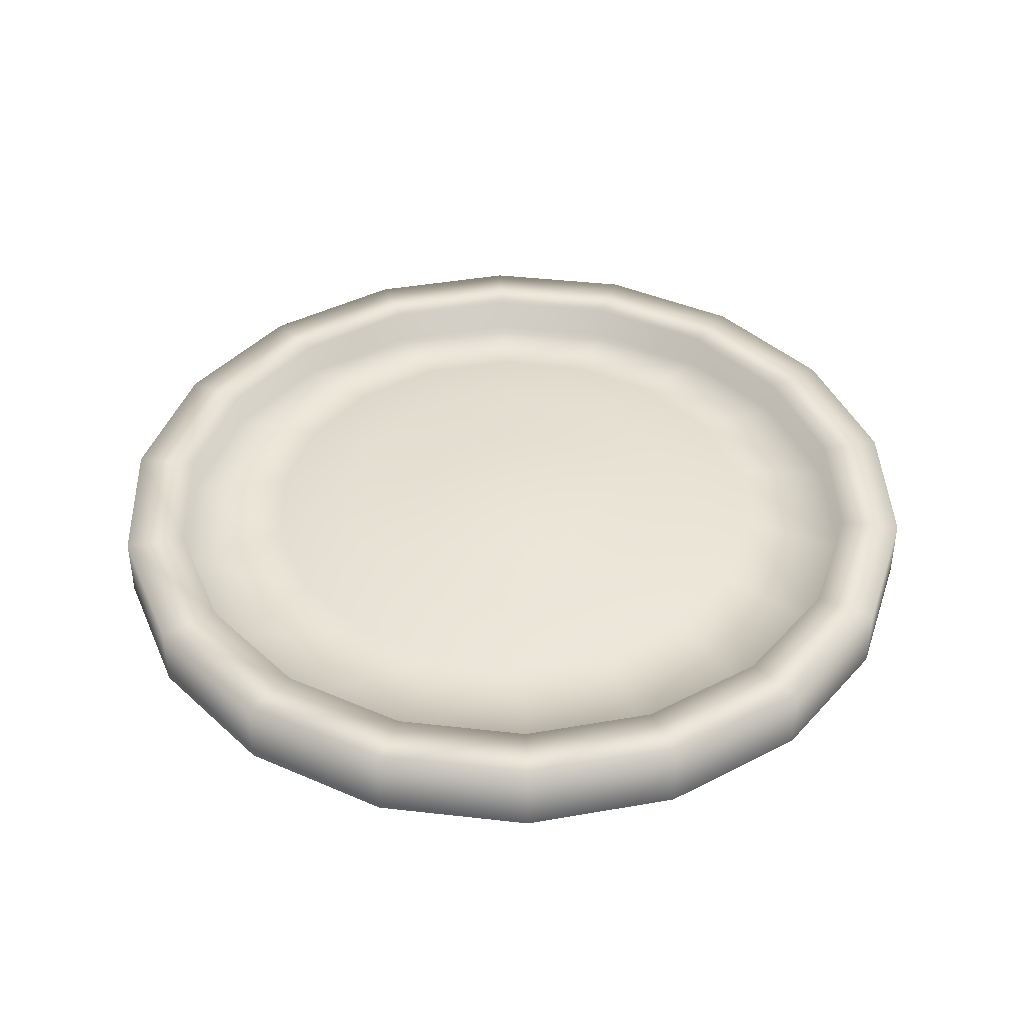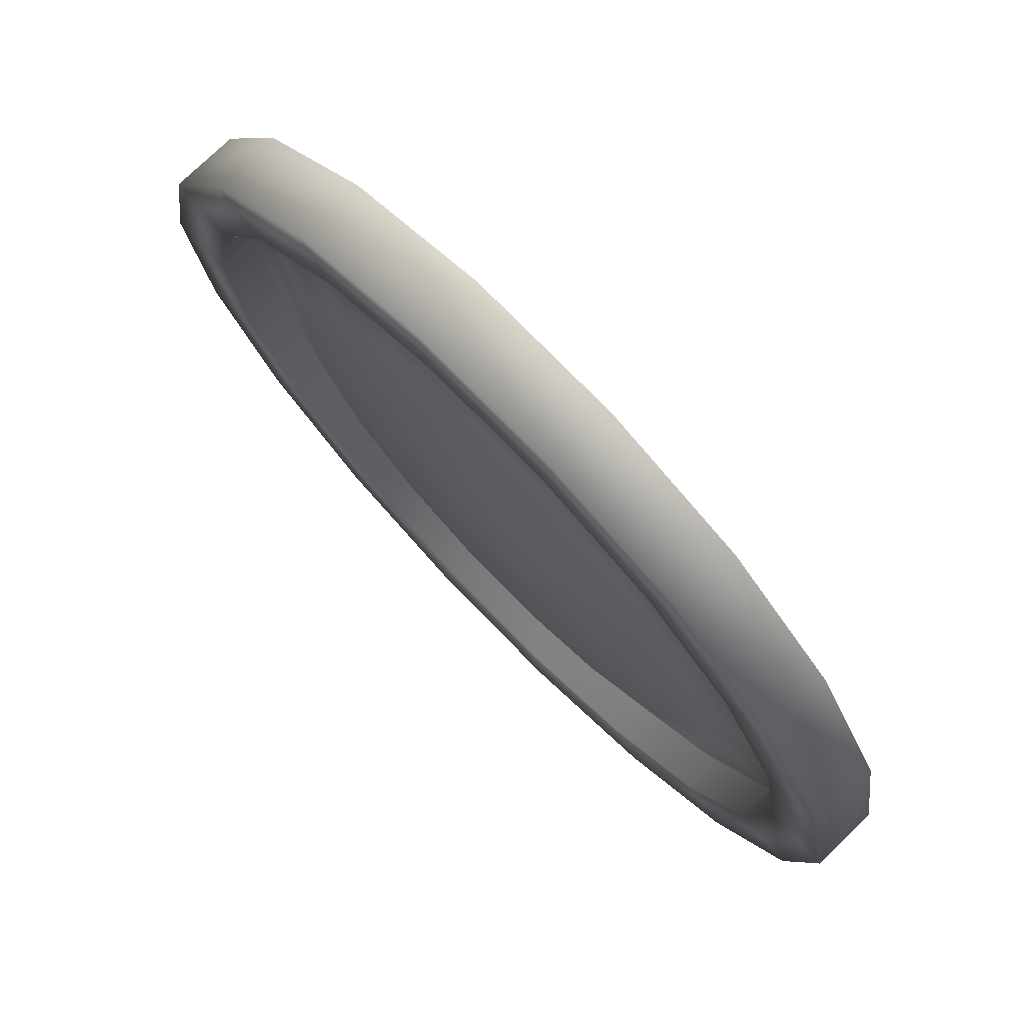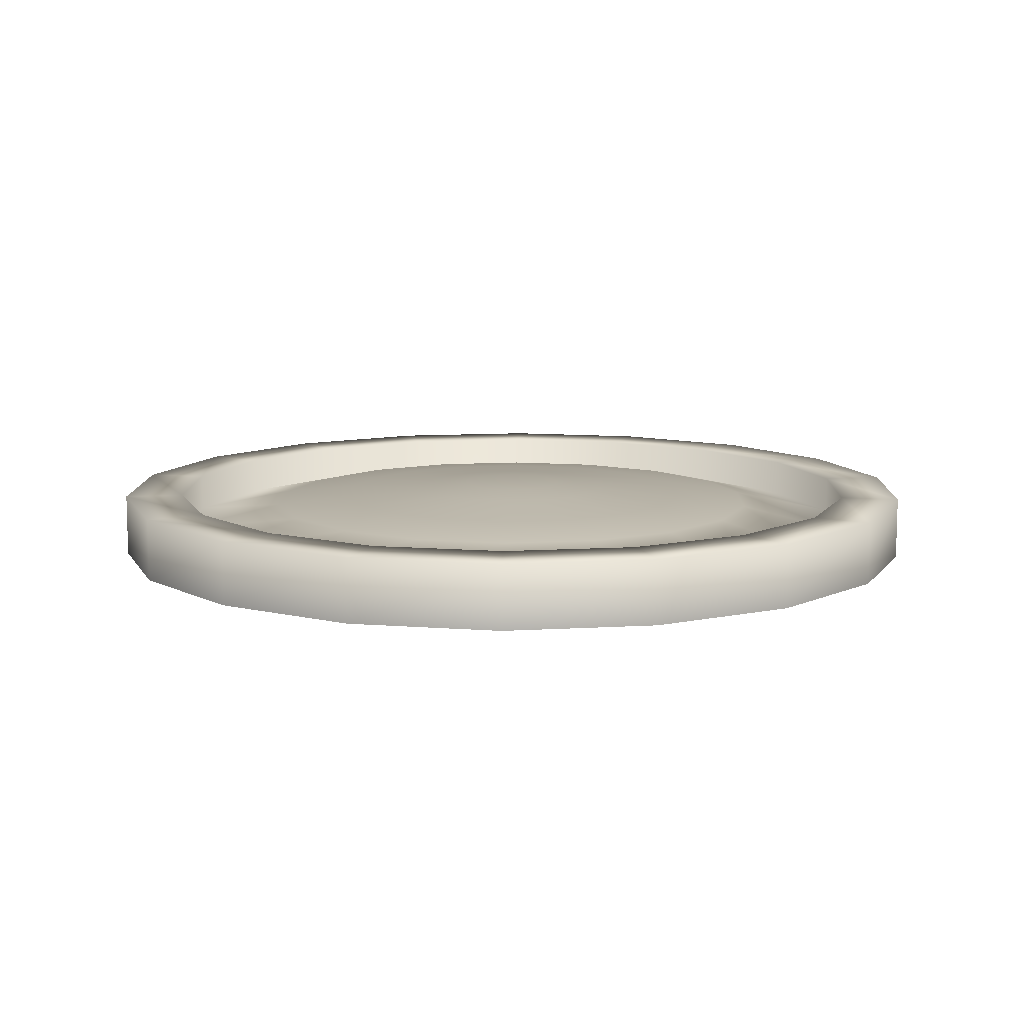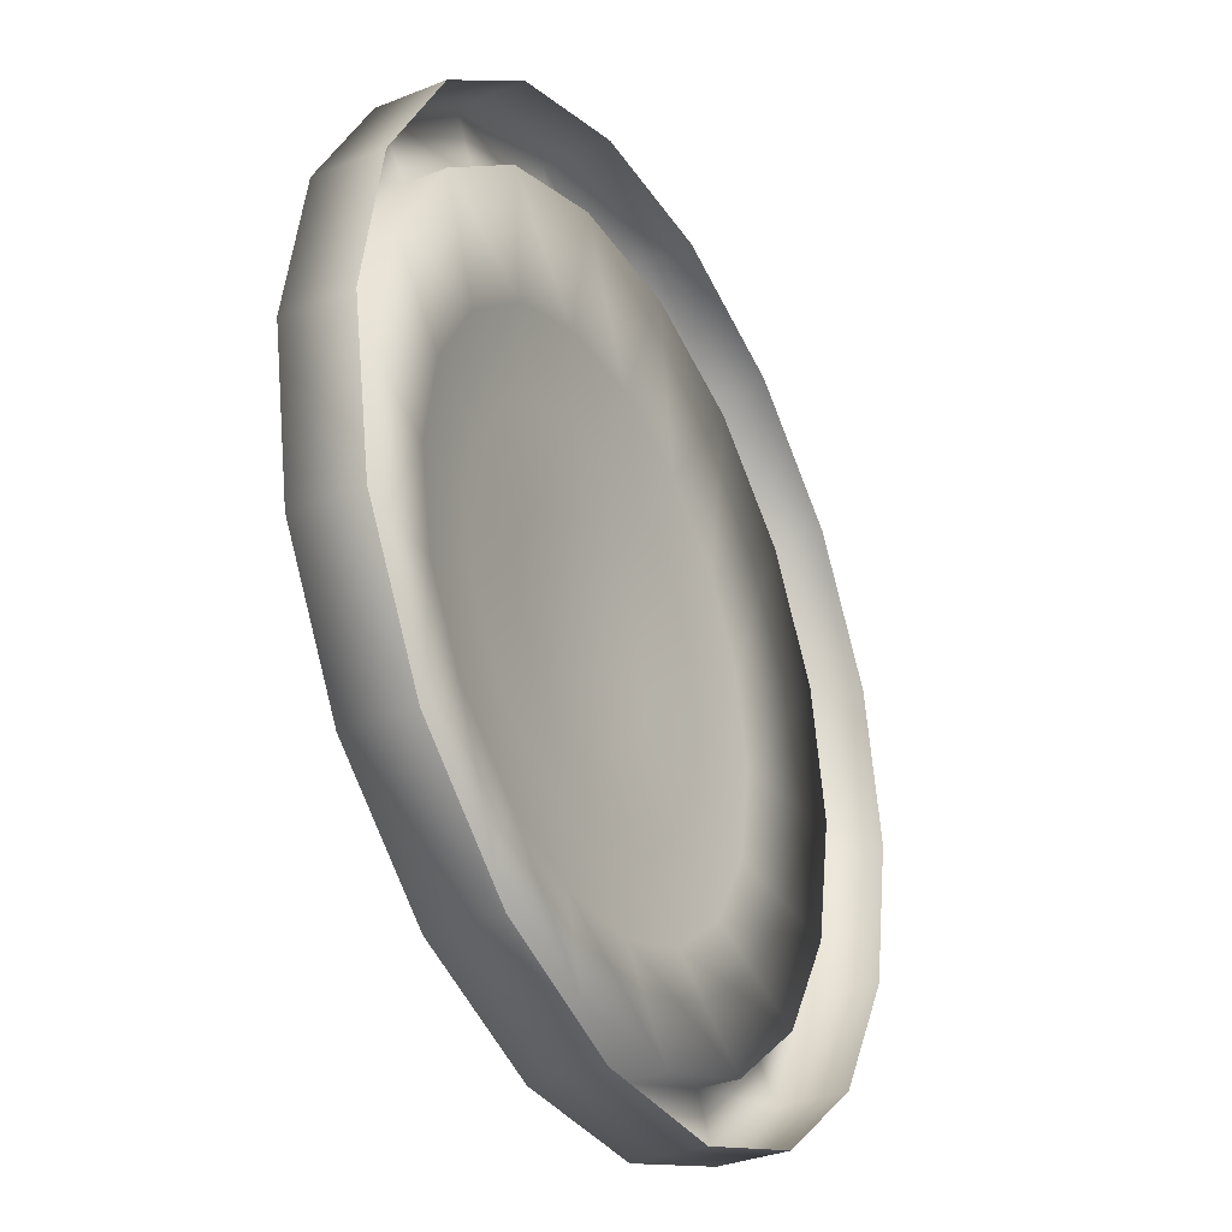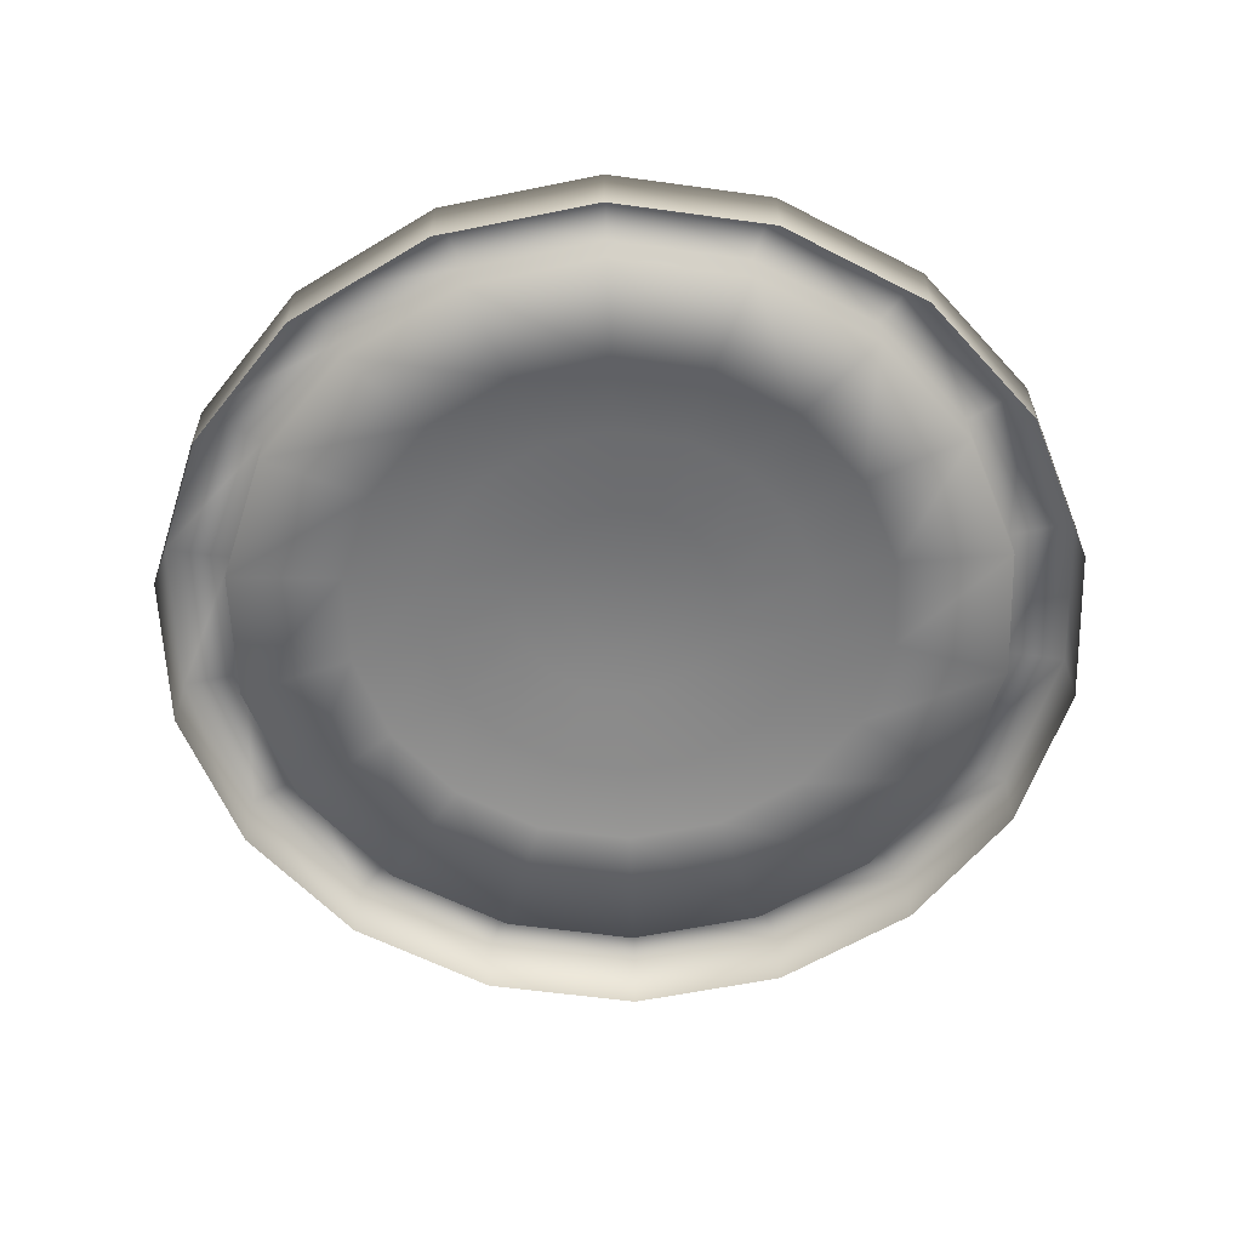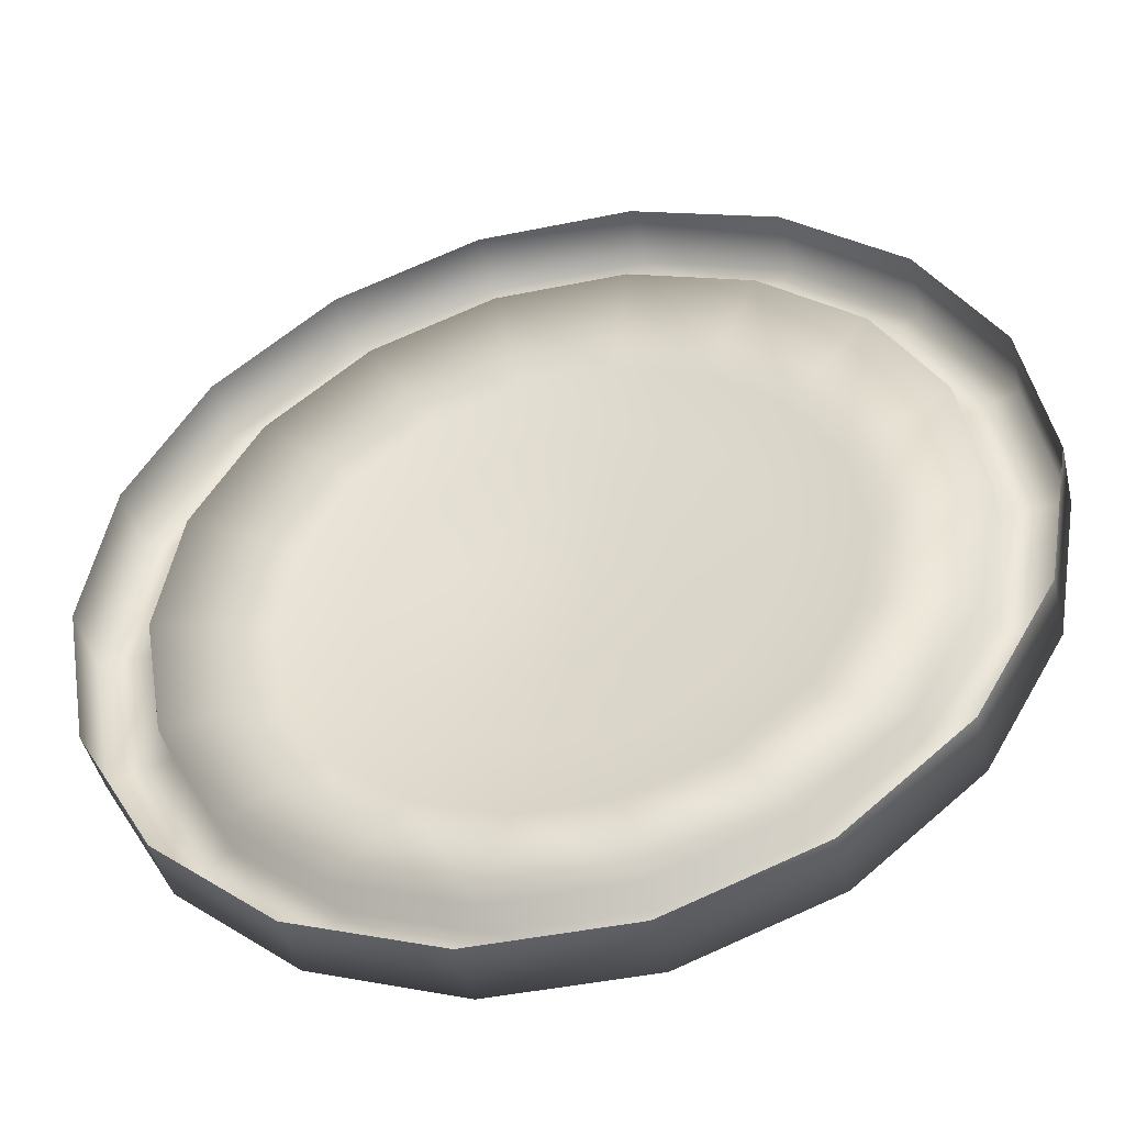
<metadata>
{"format":"obj","ext":"obj","renderer":"f3d","projection":"perspective","resolution":1024,"background":"white","views":[{"elev":41.0,"azim":-152.1,"up":"+Z"},{"elev":75.7,"azim":45.8,"up":"+Y"},{"elev":10.3,"azim":11.3,"up":"+Z"},{"elev":-33.9,"azim":118.4,"up":"+Y"},{"elev":-58.9,"azim":71.9,"up":"+Z"},{"elev":-45.3,"azim":-166.7,"up":"+Y"}]}
</metadata>
<code>
v  73.15 0 0.2695
v  68.74 25.02 0.2695
v  68.74 25.02 11.11
v  73.15 0 11.11
v  56.03 47.02 0.2695
v  56.03 47.02 11.11
v  36.57 63.35 0.2695
v  36.57 63.35 11.11
v  12.7 72.04 0.2695
v  12.7 72.04 11.11
v  -12.7 72.04 0.2695
v  -12.7 72.04 11.11
v  -36.57 63.35 0.2695
v  -36.57 63.35 11.11
v  -56.03 47.02 0.2695
v  -56.03 47.02 11.11
v  -68.74 25.02 0.2695
v  -68.74 25.02 11.11
v  -73.15 0 0.2695
v  -73.15 0 11.11
v  -68.74 -25.02 0.2695
v  -68.74 -25.02 11.11
v  -56.03 -47.02 0.2695
v  -56.03 -47.02 11.11
v  -36.57 -63.35 0.2695
v  -36.57 -63.35 11.11
v  -12.7 -72.04 0.2695
v  -12.7 -72.04 11.11
v  12.7 -72.04 0.2695
v  12.7 -72.04 11.11
v  36.57 -63.35 0.2695
v  36.57 -63.35 11.11
v  56.03 -47.02 0.2695
v  56.03 -47.02 11.11
v  68.74 -25.02 0.2695
v  68.74 -25.02 11.11
v  59.02 21.48 11.11
v  62.81 0 11.11
v  48.12 40.37 11.11
v  31.41 54.4 11.11
v  10.91 61.86 11.11
v  -10.91 61.86 11.11
v  -31.41 54.4 11.11
v  -48.12 40.37 11.11
v  -59.02 21.48 11.11
v  -62.81 0 11.11
v  -59.02 -21.48 11.11
v  -48.12 -40.37 11.11
v  -31.41 -54.4 11.11
v  -10.91 -61.86 11.11
v  10.91 -61.86 11.11
v  31.41 -54.4 11.11
v  48.12 -40.37 11.11
v  59.02 -21.48 11.11
v  59.02 21.48 4.788
v  62.81 0 4.788
v  48.12 40.37 4.788
v  31.41 54.4 4.788
v  10.91 61.86 4.788
v  -10.91 61.86 4.788
v  -31.41 54.4 4.788
v  -48.12 40.37 4.788
v  -59.02 21.48 4.788
v  -62.81 0 4.788
v  -59.02 -21.48 4.788
v  -48.12 -40.37 4.788
v  -31.41 -54.4 4.788
v  -10.91 -61.86 4.788
v  10.91 -61.86 4.788
v  31.41 -54.4 4.788
v  48.12 -40.37 4.788
v  59.02 -21.48 4.788
v  41.97 15.28 8.846
v  44.66 0 8.846
v  34.21 28.71 8.846
v  22.33 38.68 8.846
v  7.755 43.98 8.846
v  -7.755 43.98 8.846
v  -22.33 38.68 8.846
v  -34.21 28.71 8.846
v  -41.97 15.28 8.846
v  -44.66 0 8.846
v  -41.97 -15.28 8.846
v  -34.21 -28.71 8.846
v  -22.33 -38.68 8.846
v  -7.755 -43.98 8.846
v  7.755 -43.98 8.846
v  22.33 -38.68 8.846
v  34.21 -28.71 8.846
v  41.97 -15.28 8.846
v  29.84 10.86 10.21
v  31.76 0 10.21
v  24.33 20.41 10.21
v  15.88 27.5 10.21
v  5.515 31.28 10.21
v  -5.515 31.28 10.21
v  -15.88 27.5 10.21
v  -24.33 20.41 10.21
v  -29.84 10.86 10.21
v  -31.76 0 10.21
v  -29.84 -10.86 10.21
v  -24.33 -20.41 10.21
v  -15.88 -27.5 10.21
v  -5.515 -31.28 10.21
v  5.515 -31.28 10.21
v  15.88 -27.5 10.21
v  24.33 -20.41 10.21
v  29.84 -10.86 10.21
v  16.2 5.898 11.37
v  17.24 0 11.37
v  13.21 11.08 11.37
v  8.622 14.93 11.37
v  2.994 16.98 11.37
v  -2.994 16.98 11.37
v  -8.622 14.93 11.37
v  -13.21 11.08 11.37
v  -16.2 5.898 11.37
v  -17.24 0 11.37
v  -16.2 -5.898 11.37
v  -13.21 -11.08 11.37
v  -8.622 -14.93 11.37
v  -2.994 -16.98 11.37
v  2.994 -16.98 11.37
v  8.622 -14.93 11.37
v  13.21 -11.08 11.37
v  16.2 -5.898 11.37
v  8.194 2.982 12.07
v  8.72 0 12.07
v  6.68 5.605 12.07
v  4.36 7.552 12.07
v  1.514 8.588 12.07
v  -1.514 8.588 12.07
v  -4.36 7.552 12.07
v  -6.68 5.605 12.07
v  -8.194 2.982 12.07
v  -8.72 0 12.07
v  -8.194 -2.982 12.07
v  -6.68 -5.605 12.07
v  -4.36 -7.552 12.07
v  -1.514 -8.588 12.07
v  1.514 -8.588 12.07
v  4.36 -7.552 12.07
v  6.68 -5.605 12.07
v  8.194 -2.982 12.07
o Foco
g Foco
f 1 2 3 4
f 2 5 6 3
f 5 7 8 6
f 7 9 10 8
f 9 11 12 10
f 11 13 14 12
f 13 15 16 14
f 15 17 18 16
f 17 19 20 18
f 19 21 22 20
f 21 23 24 22
f 23 25 26 24
f 25 27 28 26
f 27 29 30 28
f 29 31 32 30
f 31 33 34 32
f 33 35 36 34
f 35 1 4 36
f 4 3 37 38
f 3 6 39 37
f 6 8 40 39
f 8 10 41 40
f 10 12 42 41
f 12 14 43 42
f 14 16 44 43
f 16 18 45 44
f 18 20 46 45
f 20 22 47 46
f 22 24 48 47
f 24 26 49 48
f 26 28 50 49
f 28 30 51 50
f 30 32 52 51
f 32 34 53 52
f 34 36 54 53
f 36 4 38 54
f 38 37 55 56
f 37 39 57 55
f 39 40 58 57
f 40 41 59 58
f 41 42 60 59
f 42 43 61 60
f 43 44 62 61
f 44 45 63 62
f 45 46 64 63
f 46 47 65 64
f 47 48 66 65
f 48 49 67 66
f 49 50 68 67
f 50 51 69 68
f 51 52 70 69
f 52 53 71 70
f 53 54 72 71
f 54 38 56 72
f 56 55 73 74
f 55 57 75 73
f 57 58 76 75
f 58 59 77 76
f 59 60 78 77
f 60 61 79 78
f 61 62 80 79
f 62 63 81 80
f 63 64 82 81
f 64 65 83 82
f 65 66 84 83
f 66 67 85 84
f 67 68 86 85
f 68 69 87 86
f 69 70 88 87
f 70 71 89 88
f 71 72 90 89
f 72 56 74 90
f 74 73 91 92
f 73 75 93 91
f 75 76 94 93
f 76 77 95 94
f 77 78 96 95
f 78 79 97 96
f 79 80 98 97
f 80 81 99 98
f 81 82 100 99
f 82 83 101 100
f 83 84 102 101
f 84 85 103 102
f 85 86 104 103
f 86 87 105 104
f 87 88 106 105
f 88 89 107 106
f 89 90 108 107
f 90 74 92 108
f 92 91 109 110
f 91 93 111 109
f 93 94 112 111
f 94 95 113 112
f 95 96 114 113
f 96 97 115 114
f 97 98 116 115
f 98 99 117 116
f 99 100 118 117
f 100 101 119 118
f 101 102 120 119
f 102 103 121 120
f 103 104 122 121
f 104 105 123 122
f 105 106 124 123
f 106 107 125 124
f 107 108 126 125
f 108 92 110 126
f 110 109 127 128
f 109 111 129 127
f 111 112 130 129
f 112 113 131 130
f 113 114 132 131
f 114 115 133 132
f 115 116 134 133
f 116 117 135 134
f 117 118 136 135
f 118 119 137 136
f 119 120 138 137
f 120 121 139 138
f 121 122 140 139
f 122 123 141 140
f 123 124 142 141
f 124 125 143 142
f 125 126 144 143
f 126 110 128 144
f 127 129 130 131 132 133 134 135 136 137 138 139 140 141 142 143 144 128

</code>
